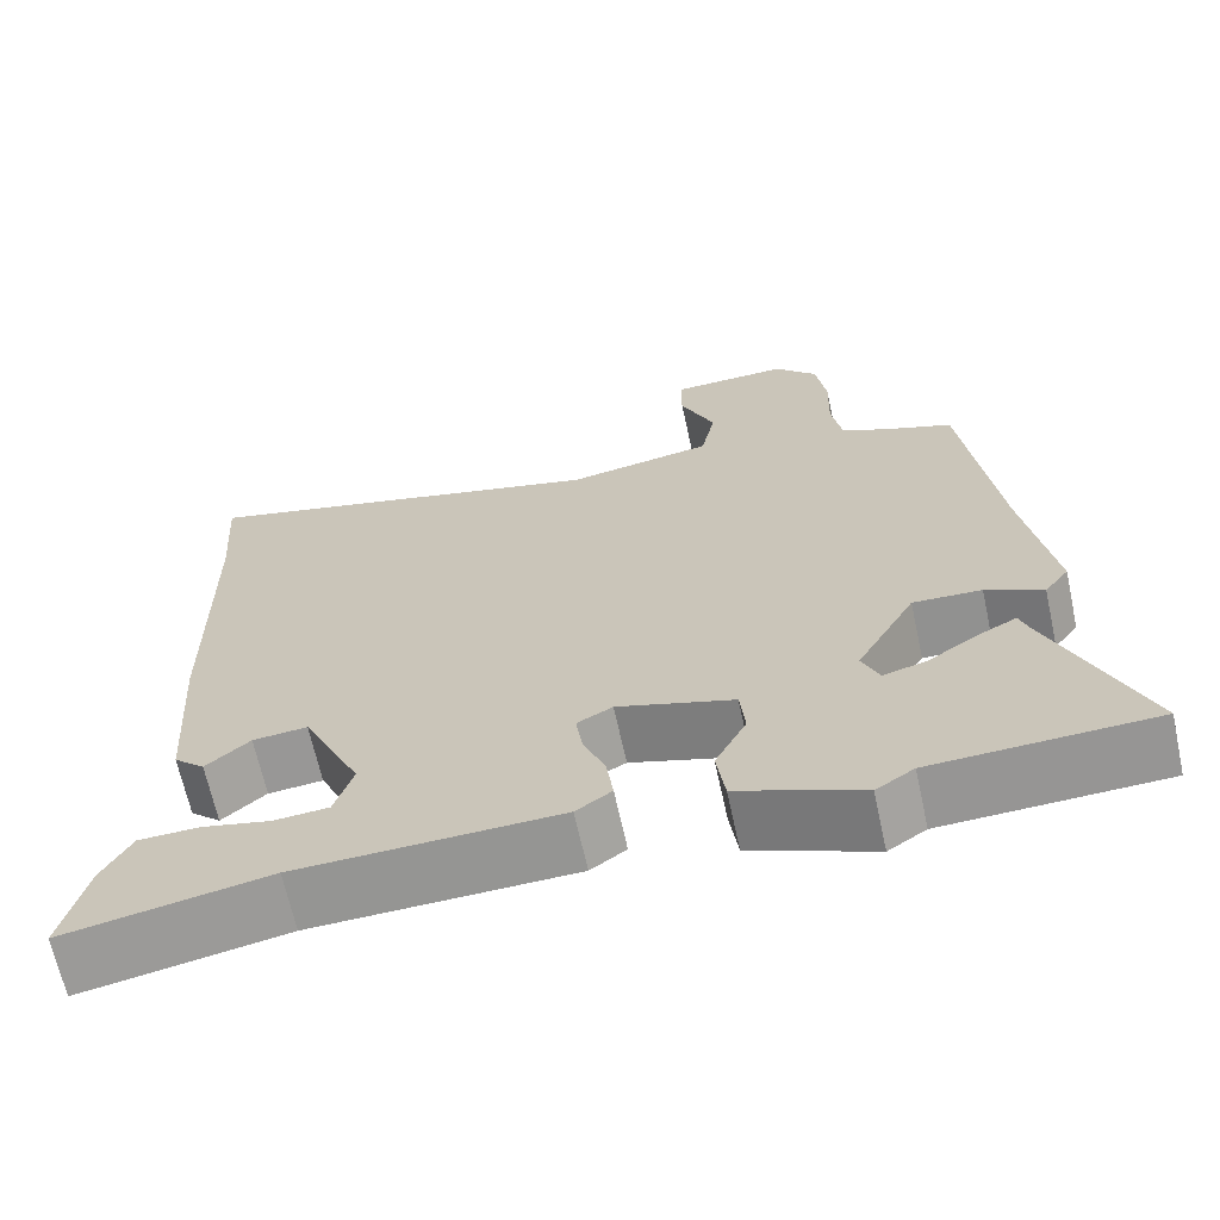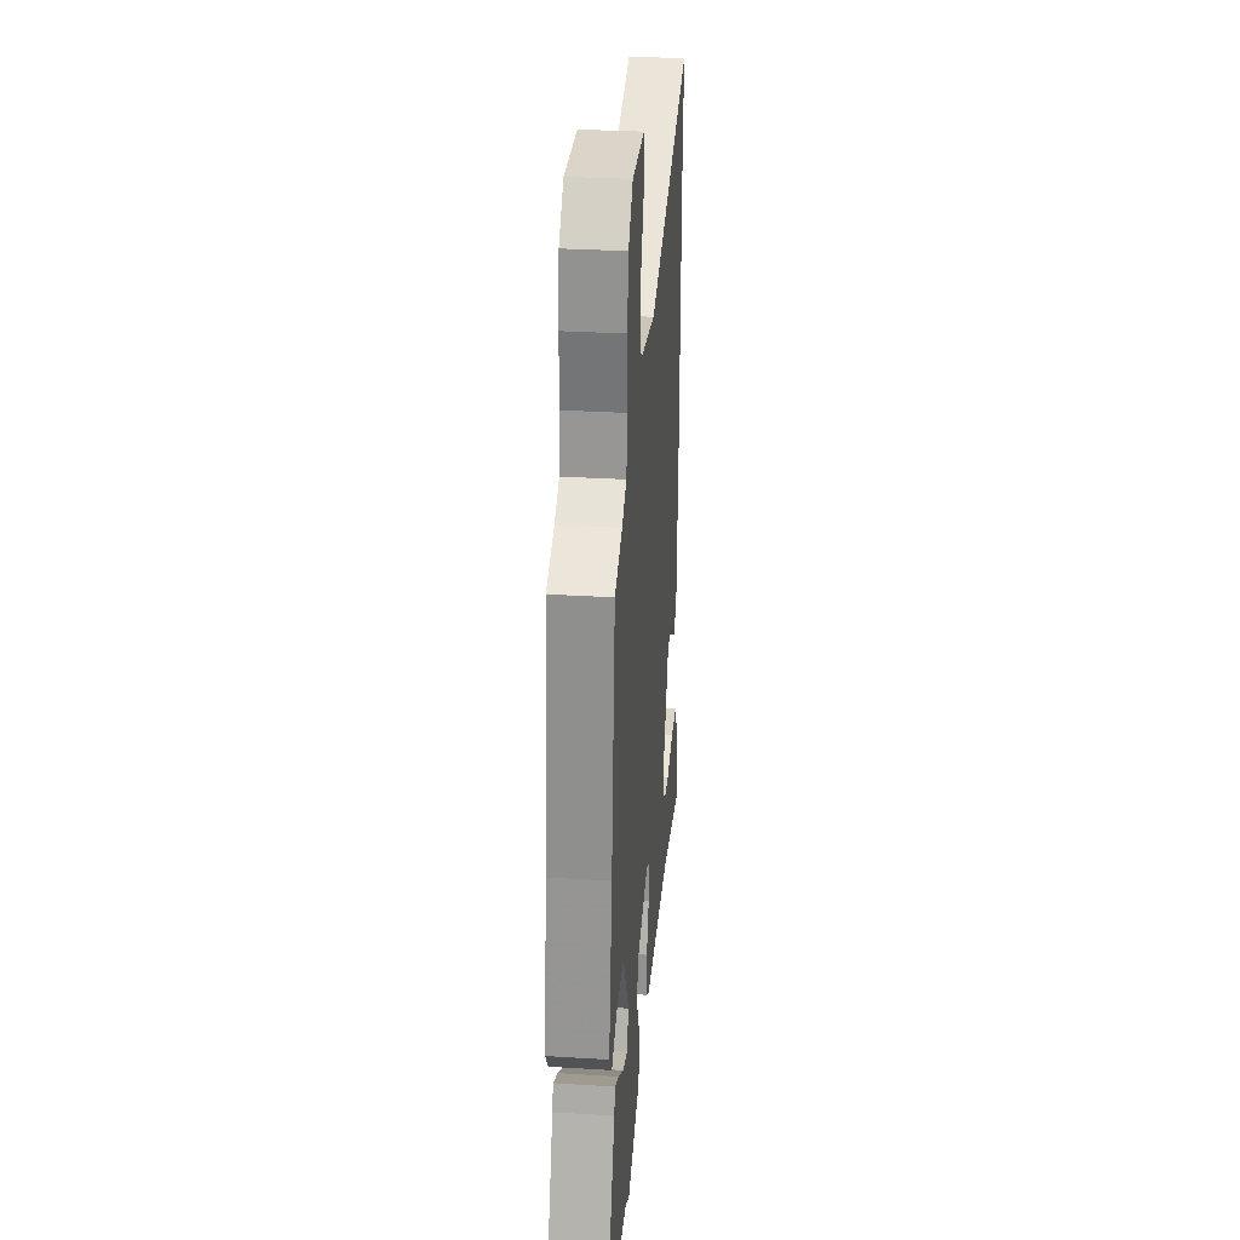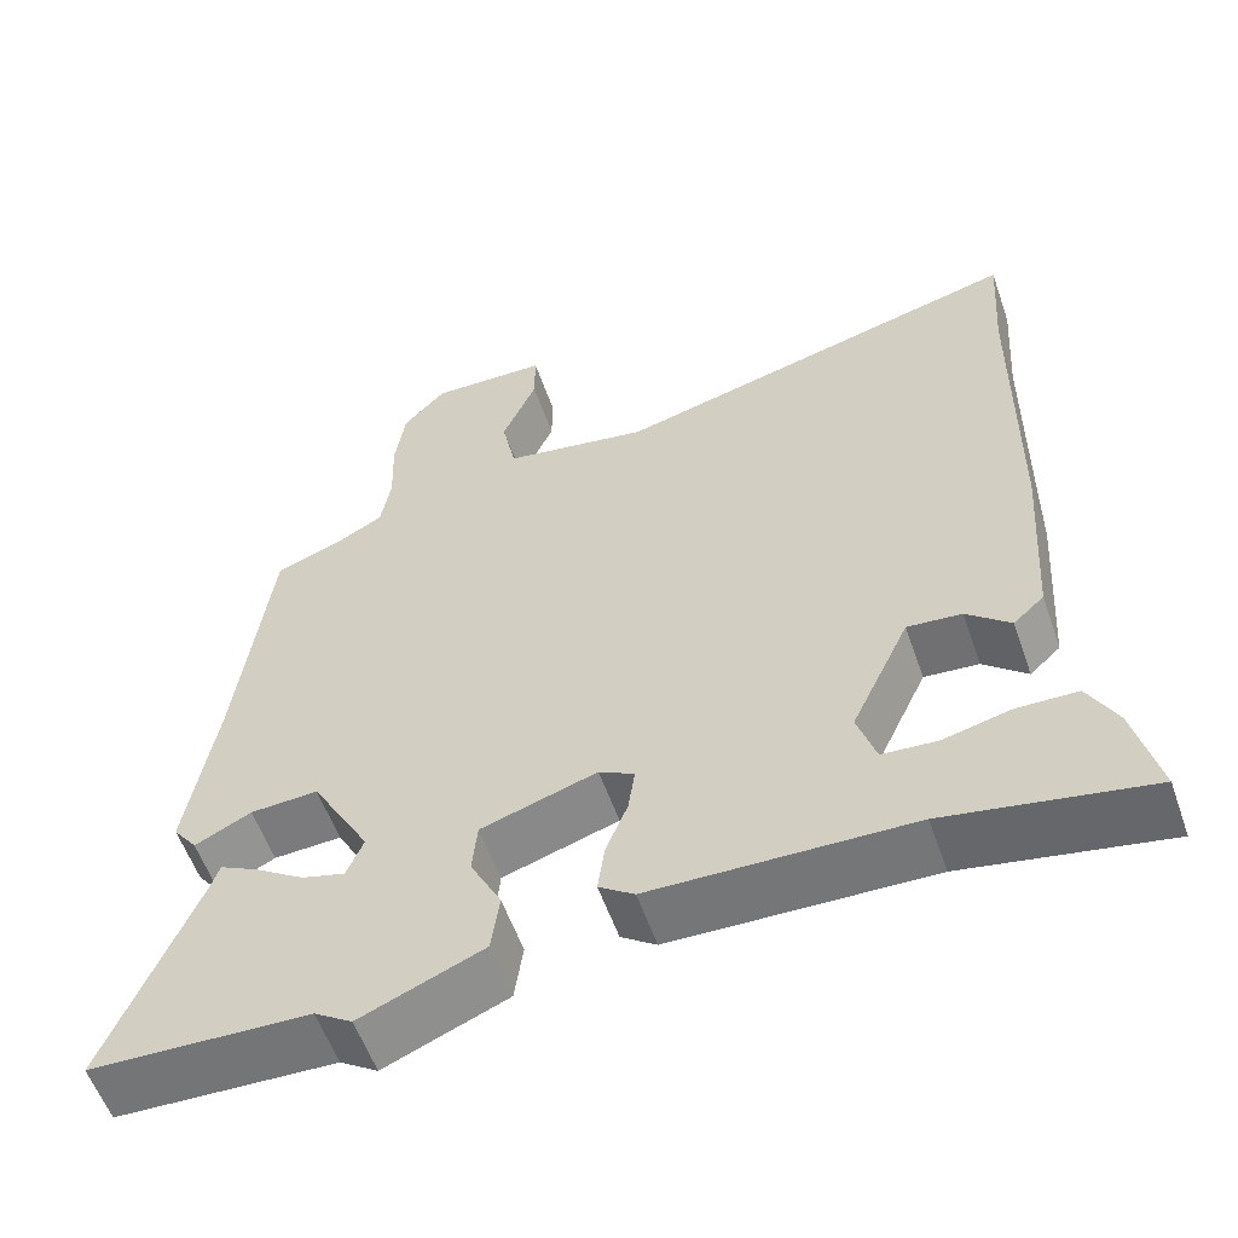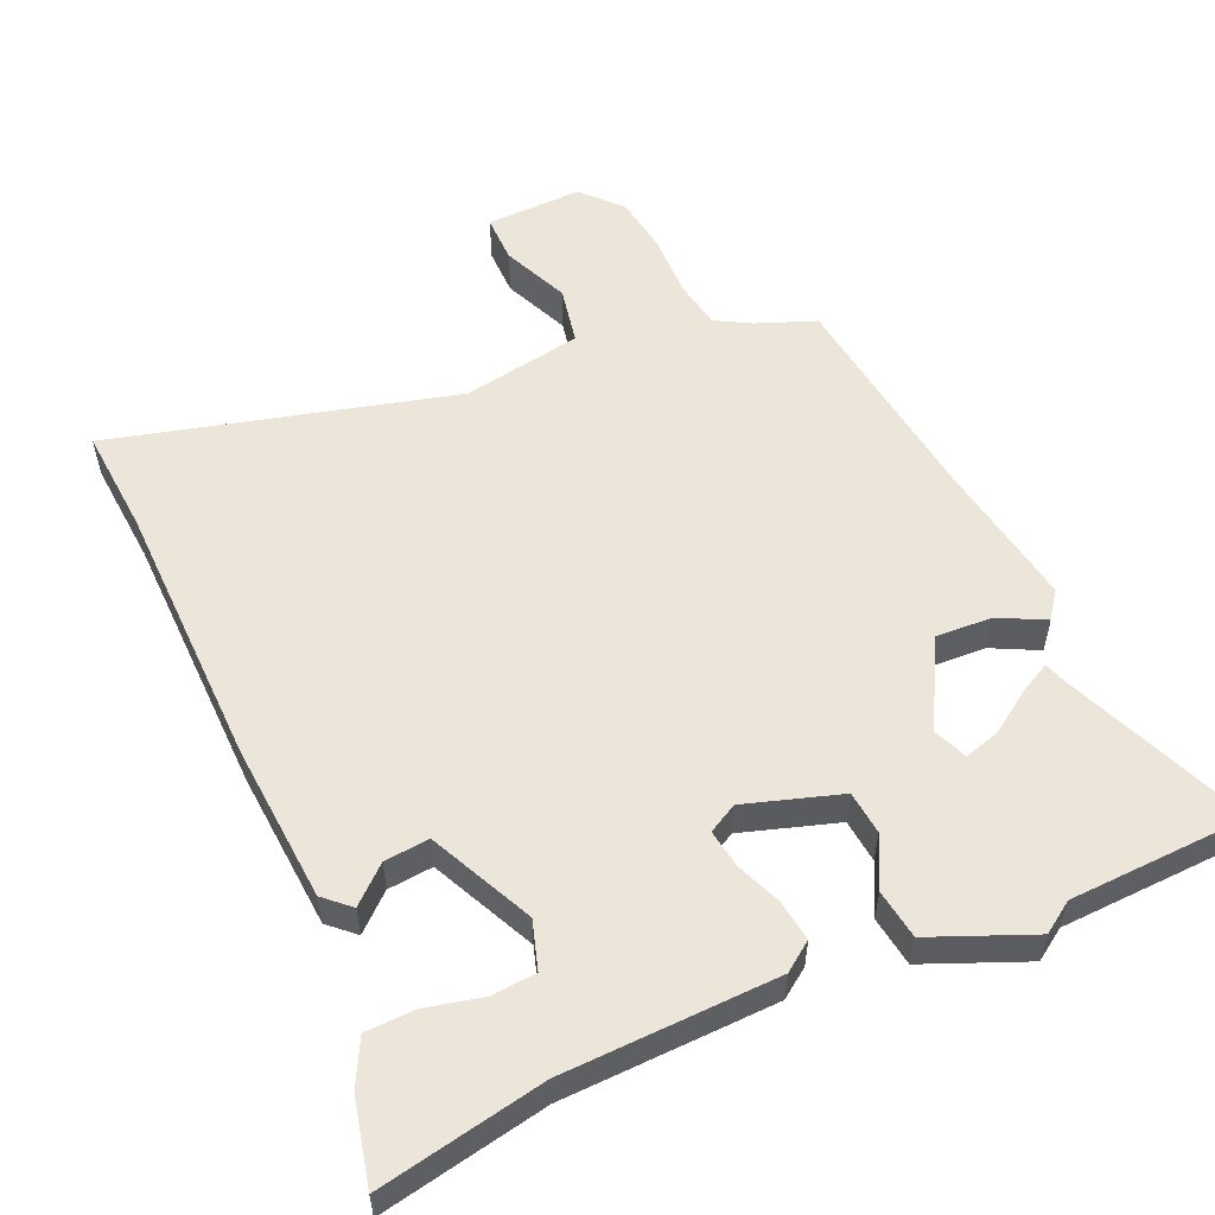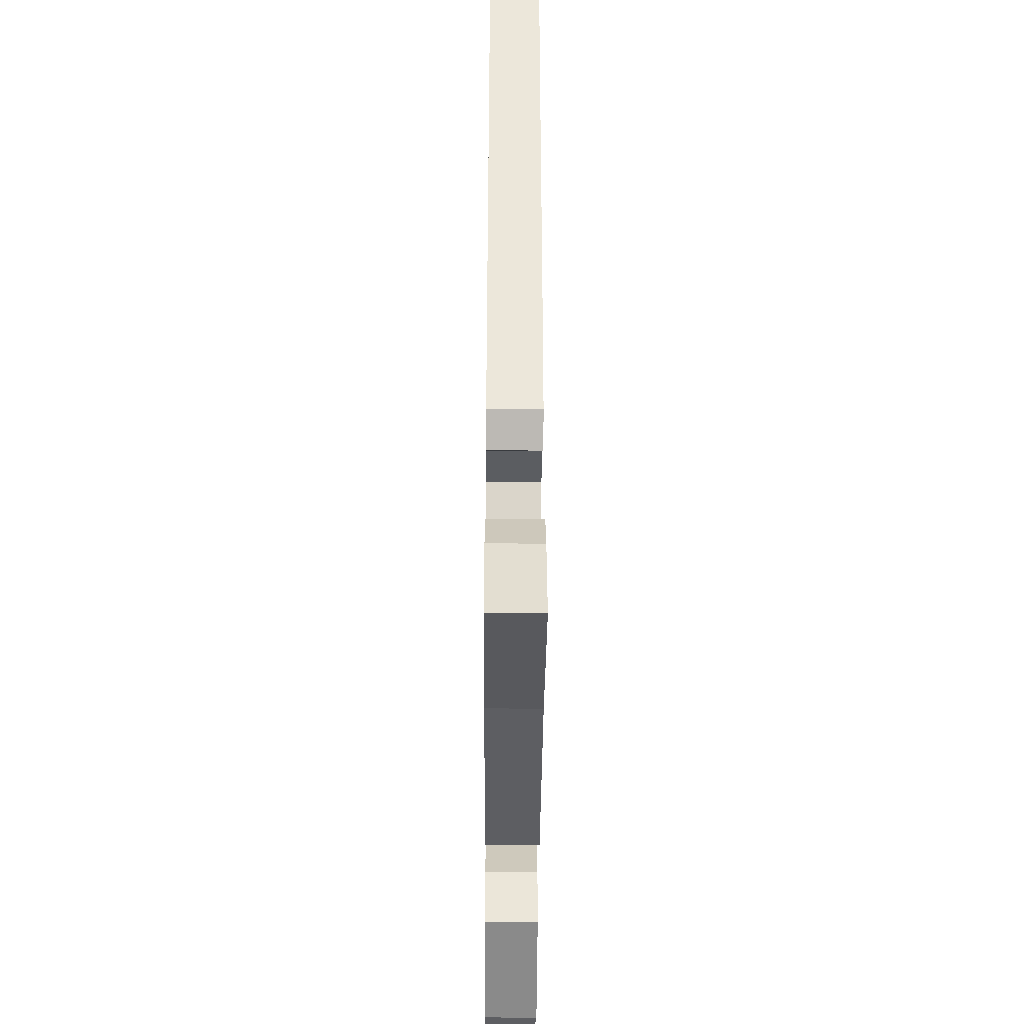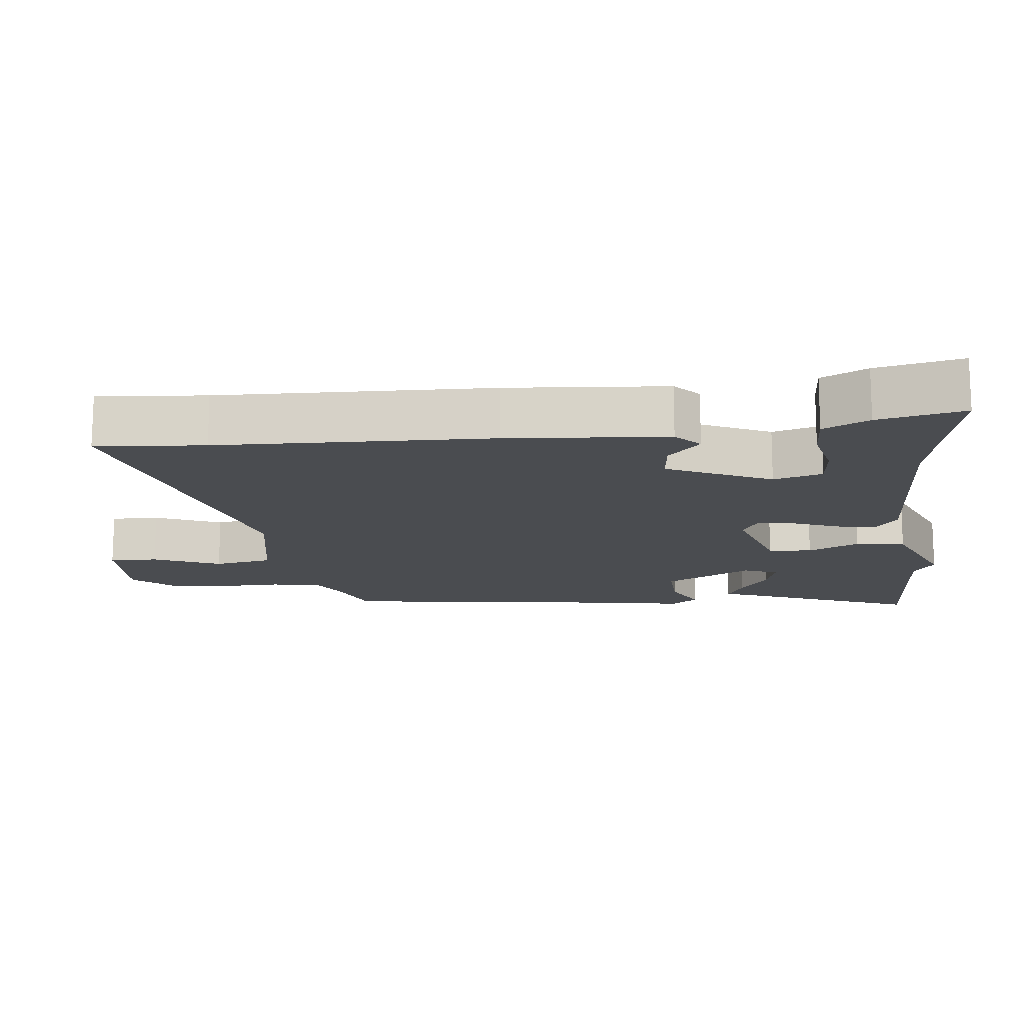
<metadata>
{"format":"obj","ext":"obj","renderer":"f3d","projection":"perspective","resolution":1024,"background":"white","views":[{"elev":-66.8,"azim":-167.7,"up":"+Z"},{"elev":31.0,"azim":-85.0,"up":"+Z"},{"elev":-57.4,"azim":19.3,"up":"+Z"},{"elev":55.1,"azim":155.9,"up":"+Y"},{"elev":-40.7,"azim":89.6,"up":"+Z"},{"elev":-14.7,"azim":95.7,"up":"+Y"}]}
</metadata>
<code>
v 0.51 0.07 0.645
v 0.499 0.07 0.489
v 0.493 0.07 0.097
v 0.477 0.07 -0.133
v 0.44 0.07 -0.167
v 0.388 0.07 -0.121
v 0.323 0.07 -0.115
v 0.253 0.07 -0.265
v 0.275 0.07 -0.335
v 0.34 0.07 -0.34
v 0.421 0.07 -0.321
v 0.493 0.07 -0.323
v 0.527 0.07 -0.388
v 0.556 0.07 -0.511
v 0.316 0.07 -0.465
v 0.007 0.07 -0.456
v -0.035 0.07 -0.426
v -0.027 0.07 -0.367
v -0.001 0.07 -0.301
v 0.007 0.07 -0.246
v -0.035 0.07 -0.223
v -0.173 0.07 -0.267
v -0.179 0.07 -0.33
v -0.142 0.07 -0.403
v -0.152 0.07 -0.475
v -0.298 0.07 -0.536
v -0.343 0.07 -0.506
v -0.603 0.07 -0.496
v -0.497 0.07 -0.232
v -0.486 0.07 -0.199
v -0.44 0.07 -0.223
v -0.381 0.07 -0.263
v -0.329 0.07 -0.278
v -0.309 0.07 -0.229
v -0.379 0.07 -0.103
v -0.46 0.07 -0.107
v -0.527 0.07 -0.141
v -0.556 0.07 -0.102
v -0.522 0.07 0.112
v -0.483 0.07 0.436
v -0.398 0.07 0.469
v -0.347 0.07 0.498
v -0.335 0.07 0.569
v -0.338 0.07 0.66
v -0.326 0.07 0.745
v -0.275 0.07 0.801
v -0.135 0.07 0.797
v -0.135 0.07 0.727
v -0.176 0.07 0.63
v -0.159 0.07 0.546
v 0.015 0.07 0.515
v 0.51 0 0.645
v 0.499 0 0.489
v 0.493 0 0.097
v 0.477 0 -0.133
v 0.44 0 -0.167
v 0.388 0 -0.121
v 0.323 0 -0.115
v 0.253 0 -0.265
v 0.275 0 -0.335
v 0.34 0 -0.34
v 0.421 0 -0.321
v 0.493 0 -0.323
v 0.527 0 -0.388
v 0.556 0 -0.511
v 0.316 0 -0.465
v 0.007 0 -0.456
v -0.035 0 -0.426
v -0.027 0 -0.367
v -0.001 0 -0.301
v 0.007 0 -0.246
v -0.035 0 -0.223
v -0.173 0 -0.267
v -0.179 0 -0.33
v -0.142 0 -0.403
v -0.152 0 -0.475
v -0.298 0 -0.536
v -0.343 0 -0.506
v -0.603 0 -0.496
v -0.497 0 -0.232
v -0.486 0 -0.199
v -0.44 0 -0.223
v -0.381 0 -0.263
v -0.329 0 -0.278
v -0.309 0 -0.229
v -0.379 0 -0.103
v -0.46 0 -0.107
v -0.527 0 -0.141
v -0.556 0 -0.102
v -0.522 0 0.112
v -0.483 0 0.436
v -0.398 0 0.469
v -0.347 0 0.498
v -0.335 0 0.569
v -0.338 0 0.66
v -0.326 0 0.745
v -0.275 0 0.801
v -0.135 0 0.797
v -0.135 0 0.727
v -0.176 0 0.63
v -0.159 0 0.546
v 0.015 0 0.515
f 46 47 48 49
f 46 49 50
f 43 44 45 46
f 42 43 46 50
f 41 42 50 51
f 39 40 41 51
f 36 37 38 39
f 35 36 39 51
f 29 30 31 32
f 27 28 29 32
f 27 32 33
f 26 27 33 34
f 23 24 25 26
f 22 23 26 34
f 16 17 18 19
f 15 16 19 20
f 14 15 20
f 10 11 12 13
f 9 10 13 14
f 3 4 5 6
f 2 3 6 7
f 1 2 7 8
f 35 51 1 8
f 21 22 34 35
f 21 35 8
f 9 14 20 21
f 8 9 21
f 100 99 98 97
f 101 100 97
f 97 96 95 94
f 101 97 94 93
f 102 101 93 92
f 102 92 91 90
f 90 89 88 87
f 102 90 87 86
f 83 82 81 80
f 83 80 79 78
f 84 83 78
f 85 84 78 77
f 77 76 75 74
f 85 77 74 73
f 70 69 68 67
f 71 70 67 66
f 71 66 65
f 64 63 62 61
f 65 64 61 60
f 57 56 55 54
f 58 57 54 53
f 59 58 53 52
f 59 52 102 86
f 86 85 73 72
f 59 86 72
f 72 71 65 60
f 72 60 59
f 1 52 53 2
f 2 53 54 3
f 3 54 55 4
f 4 55 56 5
f 5 56 57 6
f 6 57 58 7
f 7 58 59 8
f 8 59 60 9
f 9 60 61 10
f 10 61 62 11
f 11 62 63 12
f 12 63 64 13
f 13 64 65 14
f 14 65 66 15
f 15 66 67 16
f 16 67 68 17
f 17 68 69 18
f 18 69 70 19
f 19 70 71 20
f 20 71 72 21
f 21 72 73 22
f 22 73 74 23
f 23 74 75 24
f 24 75 76 25
f 25 76 77 26
f 26 77 78 27
f 27 78 79 28
f 28 79 80 29
f 29 80 81 30
f 30 81 82 31
f 31 82 83 32
f 32 83 84 33
f 33 84 85 34
f 34 85 86 35
f 35 86 87 36
f 36 87 88 37
f 37 88 89 38
f 38 89 90 39
f 39 90 91 40
f 40 91 92 41
f 41 92 93 42
f 42 93 94 43
f 43 94 95 44
f 44 95 96 45
f 45 96 97 46
f 46 97 98 47
f 47 98 99 48
f 48 99 100 49
f 49 100 101 50
f 50 101 102 51
f 51 102 52 1

</code>
